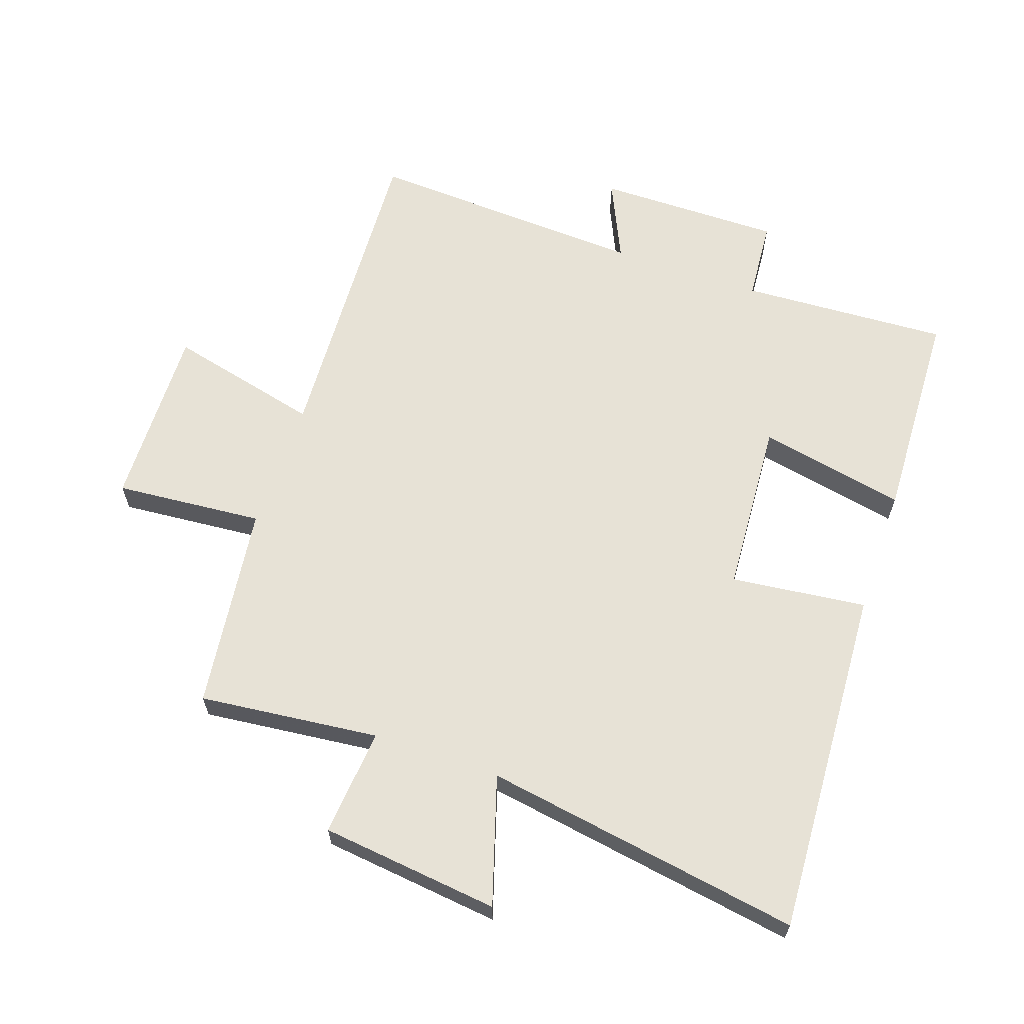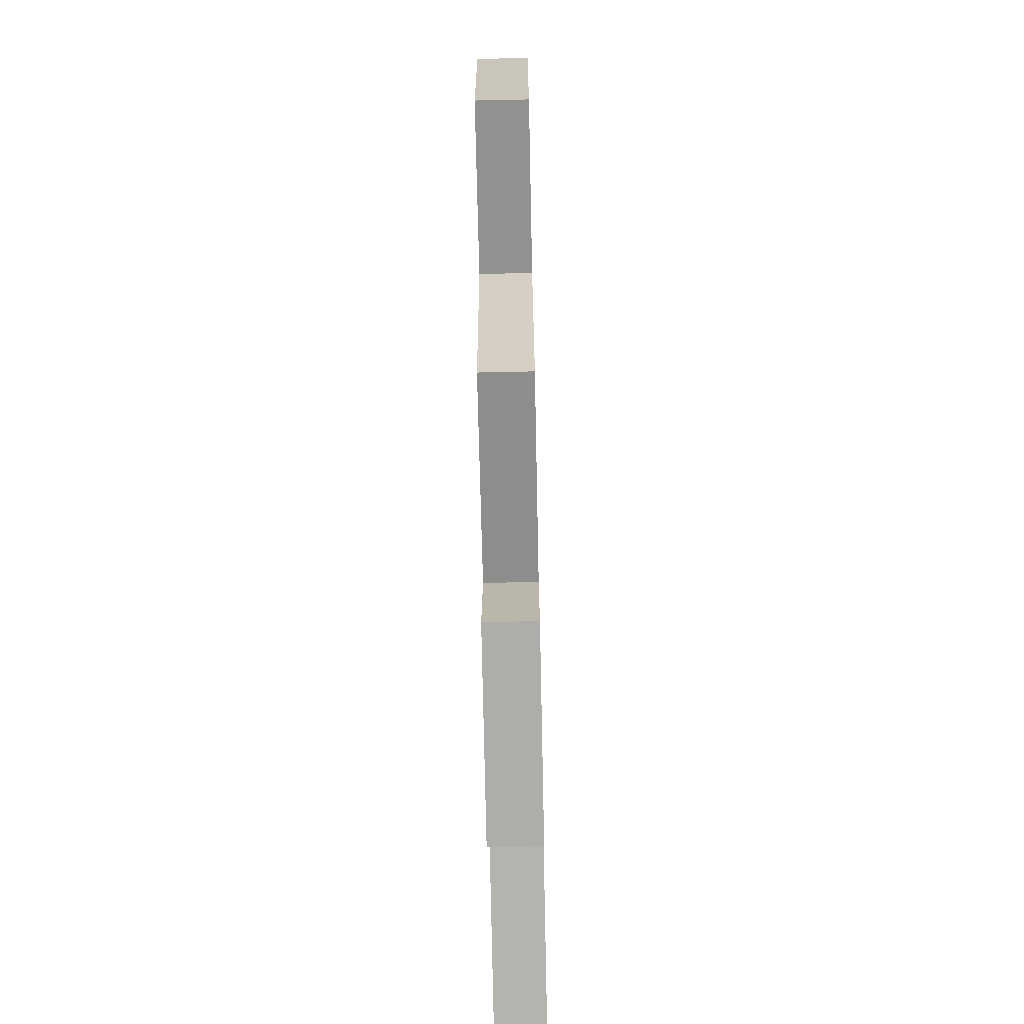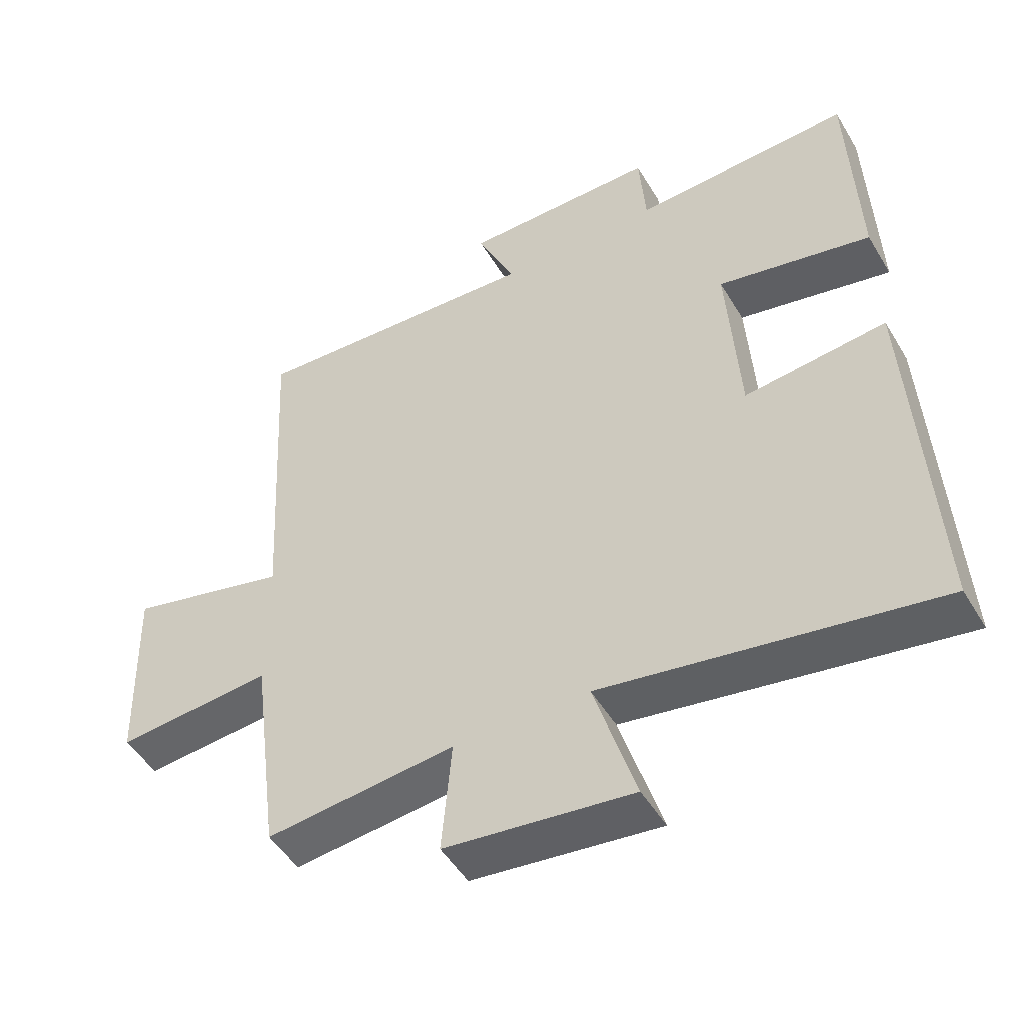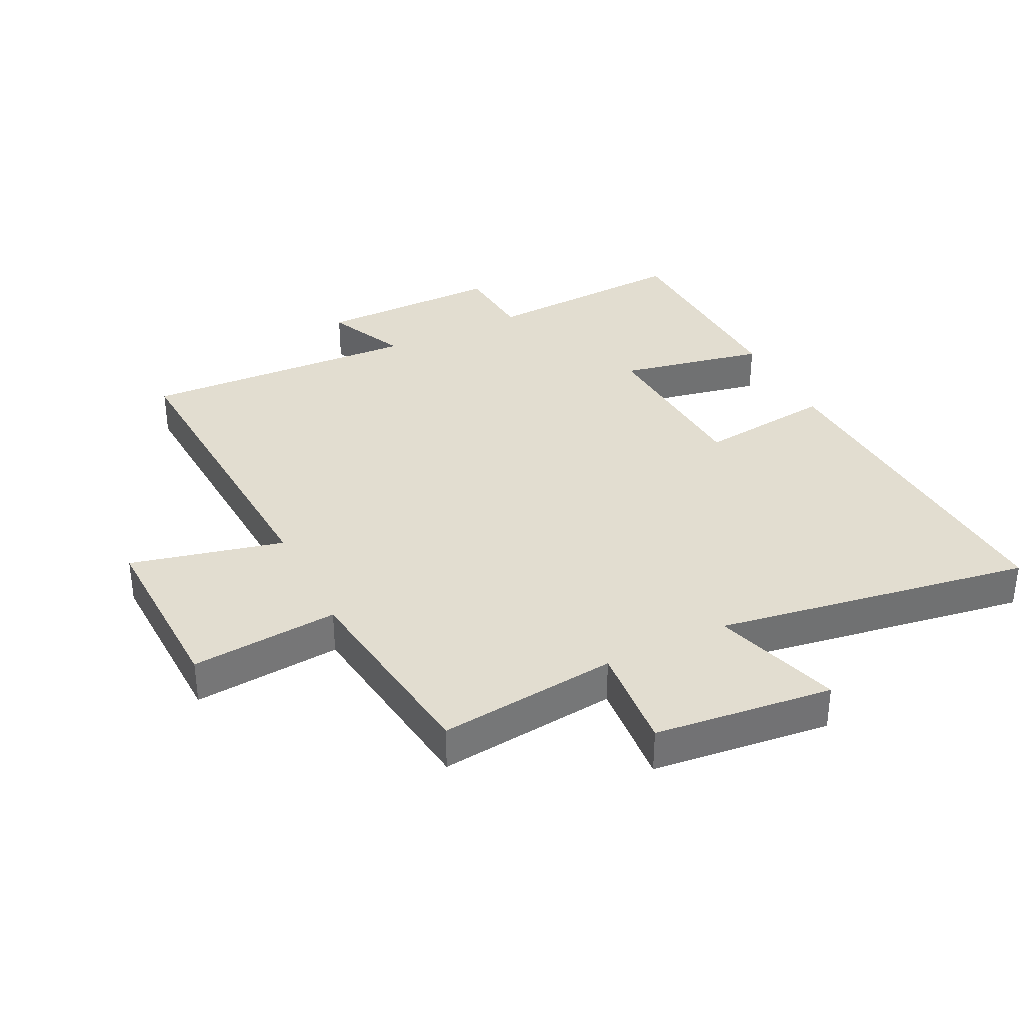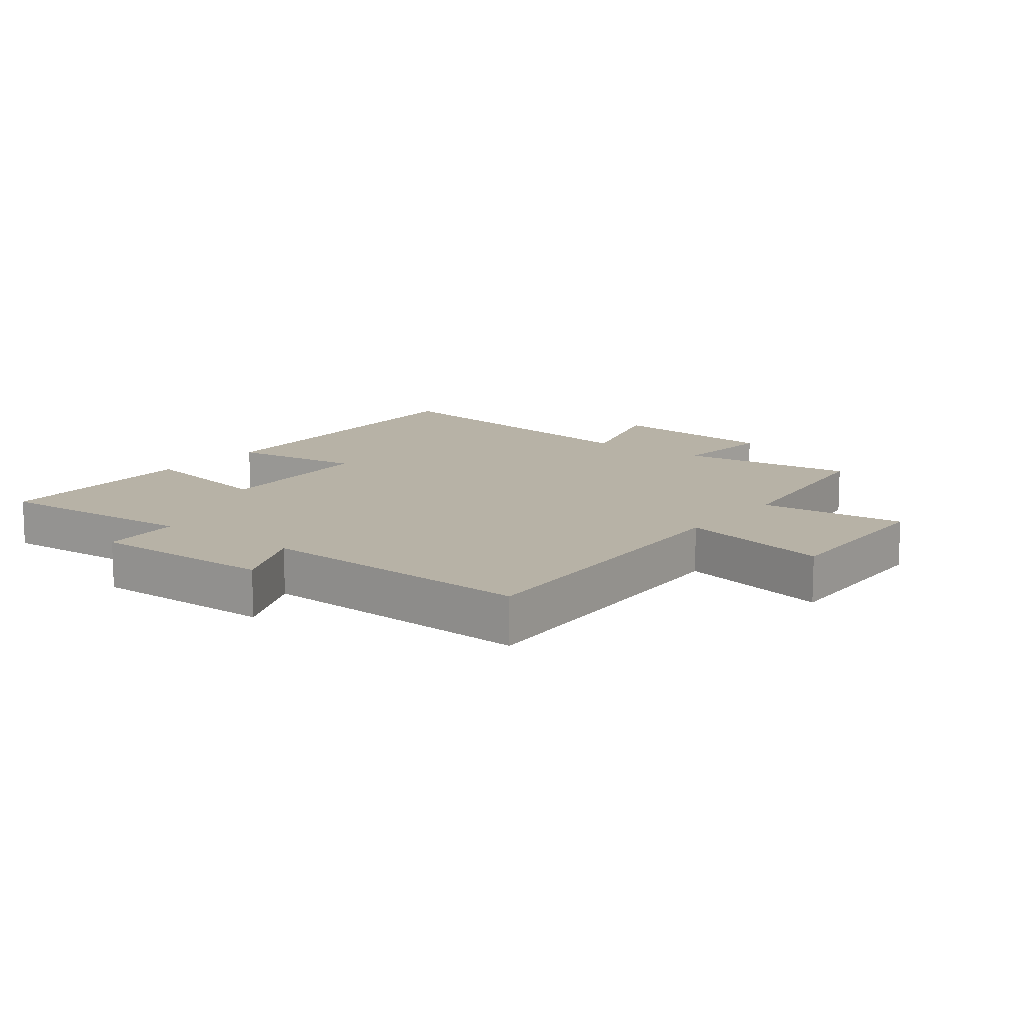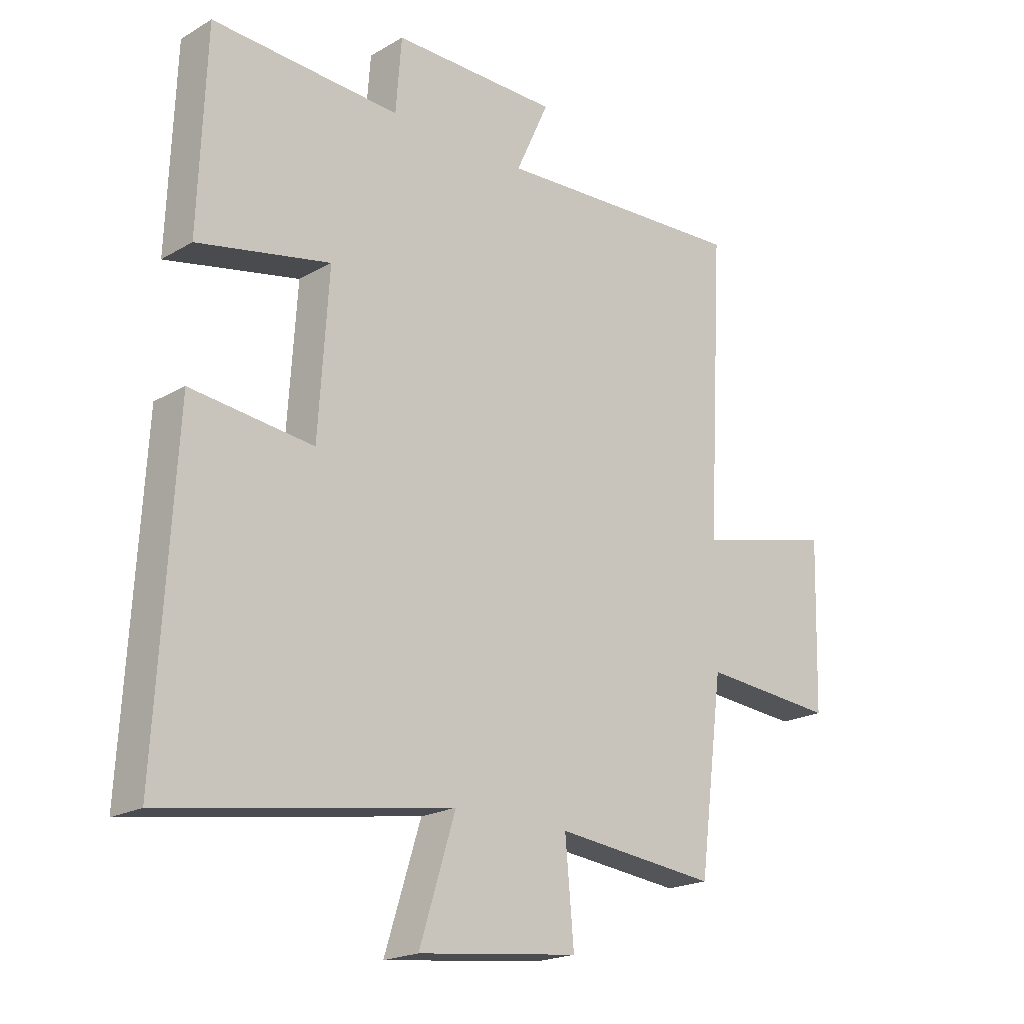
<metadata>
{"format":"obj","ext":"obj","renderer":"f3d","projection":"perspective","resolution":1024,"background":"white","views":[{"elev":63.2,"azim":-160.9,"up":"+Y"},{"elev":-70.7,"azim":91.2,"up":"+Z"},{"elev":-49.2,"azim":-150.2,"up":"+Z"},{"elev":35.2,"azim":153.6,"up":"+Y"},{"elev":12.3,"azim":37.4,"up":"+Y"},{"elev":-20.1,"azim":-43.2,"up":"+Z"}]}
</metadata>
<code>
v -0.487 0.07 0.518
v -0.158 0.07 0.5
v -0.148 0.07 0.629
v 0.144 0.07 0.627
v 0.086 0.07 0.5
v 0.528 0.07 0.522
v 0.5 0.07 0.007
v 0.742 0.07 0.065
v 0.734 0.07 -0.225
v 0.5 0.07 -0.205
v 0.458 0.07 -0.531
v 0.174 0.07 -0.5
v 0.189 0.07 -0.67
v -0.093 0.07 -0.702
v -0.03 0.07 -0.5
v -0.531 0.07 -0.581
v -0.5 0.07 -0.026
v -0.286 0.07 -0.051
v -0.268 0.07 0.225
v -0.5 0.07 0.178
v -0.487 0 0.518
v -0.158 0 0.5
v -0.148 0 0.629
v 0.144 0 0.627
v 0.086 0 0.5
v 0.528 0 0.522
v 0.5 0 0.007
v 0.742 0 0.065
v 0.734 0 -0.225
v 0.5 0 -0.205
v 0.458 0 -0.531
v 0.174 0 -0.5
v 0.189 0 -0.67
v -0.093 0 -0.702
v -0.03 0 -0.5
v -0.531 0 -0.581
v -0.5 0 -0.026
v -0.286 0 -0.051
v -0.268 0 0.225
v -0.5 0 0.178
f 19 20 1 2
f 18 19 2
f 15 16 17 18
f 15 18 2
f 12 13 14 15
f 12 15 2 3
f 10 11 12 3
f 7 8 9 10
f 7 10 3
f 5 6 7
f 5 7 3
f 3 4 5
f 22 21 40 39
f 22 39 38
f 38 37 36 35
f 22 38 35
f 35 34 33 32
f 23 22 35 32
f 23 32 31 30
f 30 29 28 27
f 23 30 27
f 27 26 25
f 23 27 25
f 25 24 23
f 1 21 22 2
f 2 22 23 3
f 3 23 24 4
f 4 24 25 5
f 5 25 26 6
f 6 26 27 7
f 7 27 28 8
f 8 28 29 9
f 9 29 30 10
f 10 30 31 11
f 11 31 32 12
f 12 32 33 13
f 13 33 34 14
f 14 34 35 15
f 15 35 36 16
f 16 36 37 17
f 17 37 38 18
f 18 38 39 19
f 19 39 40 20
f 20 40 21 1

</code>
